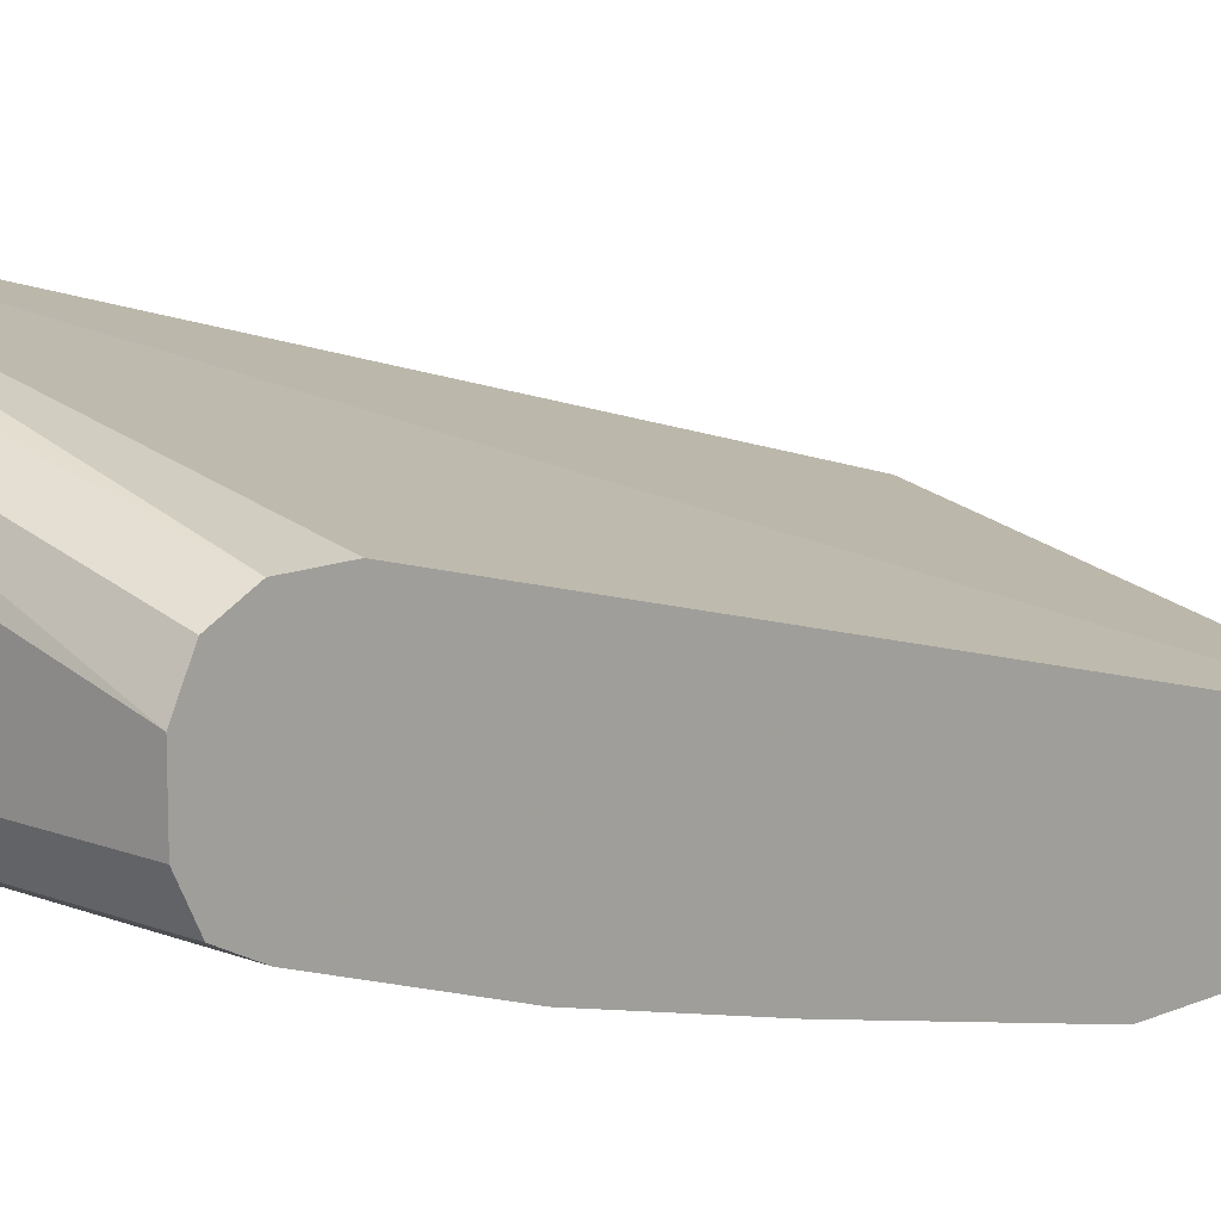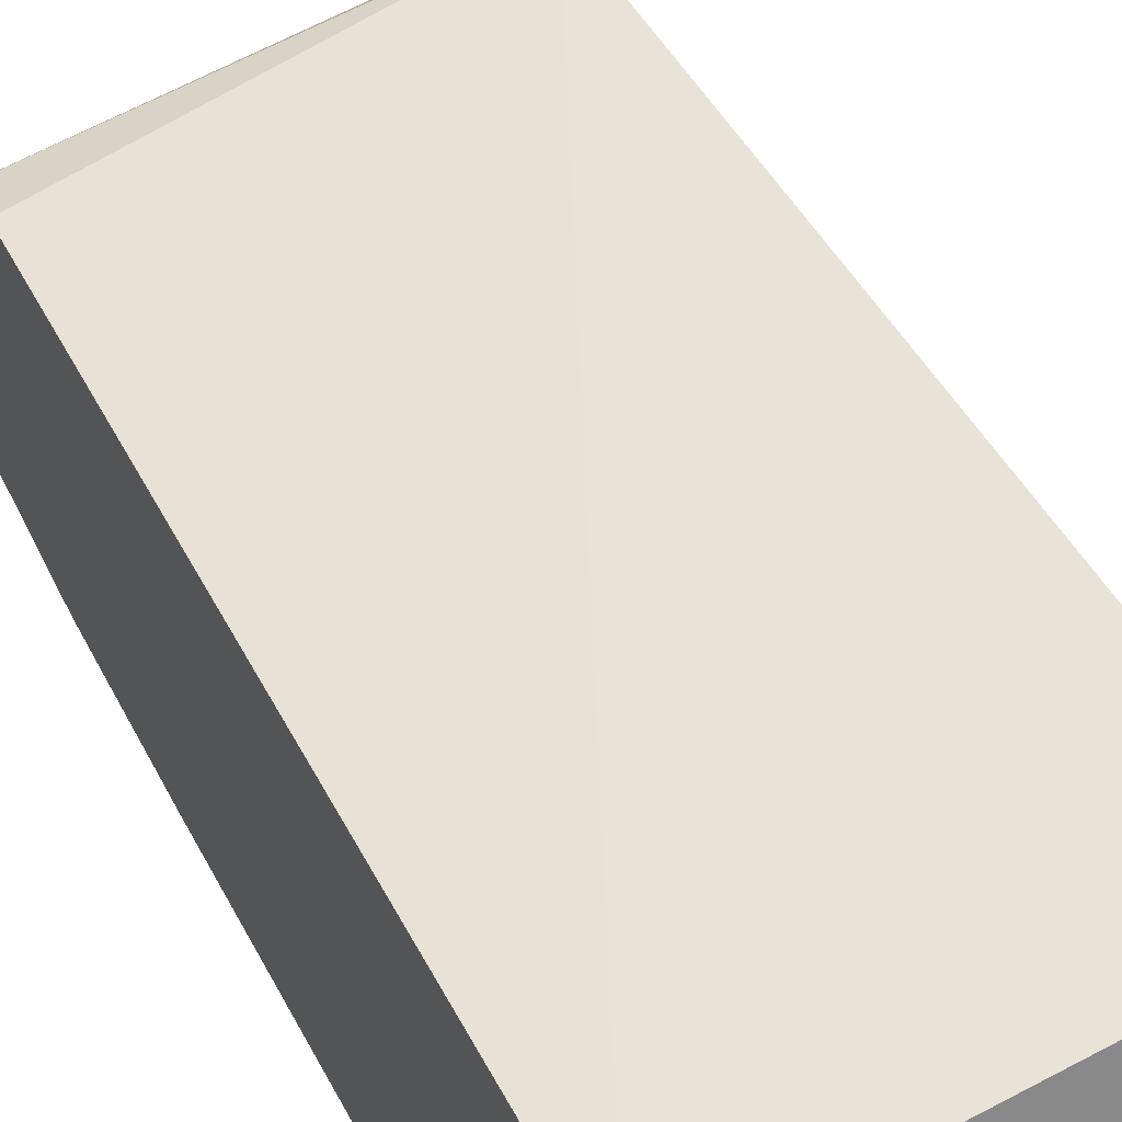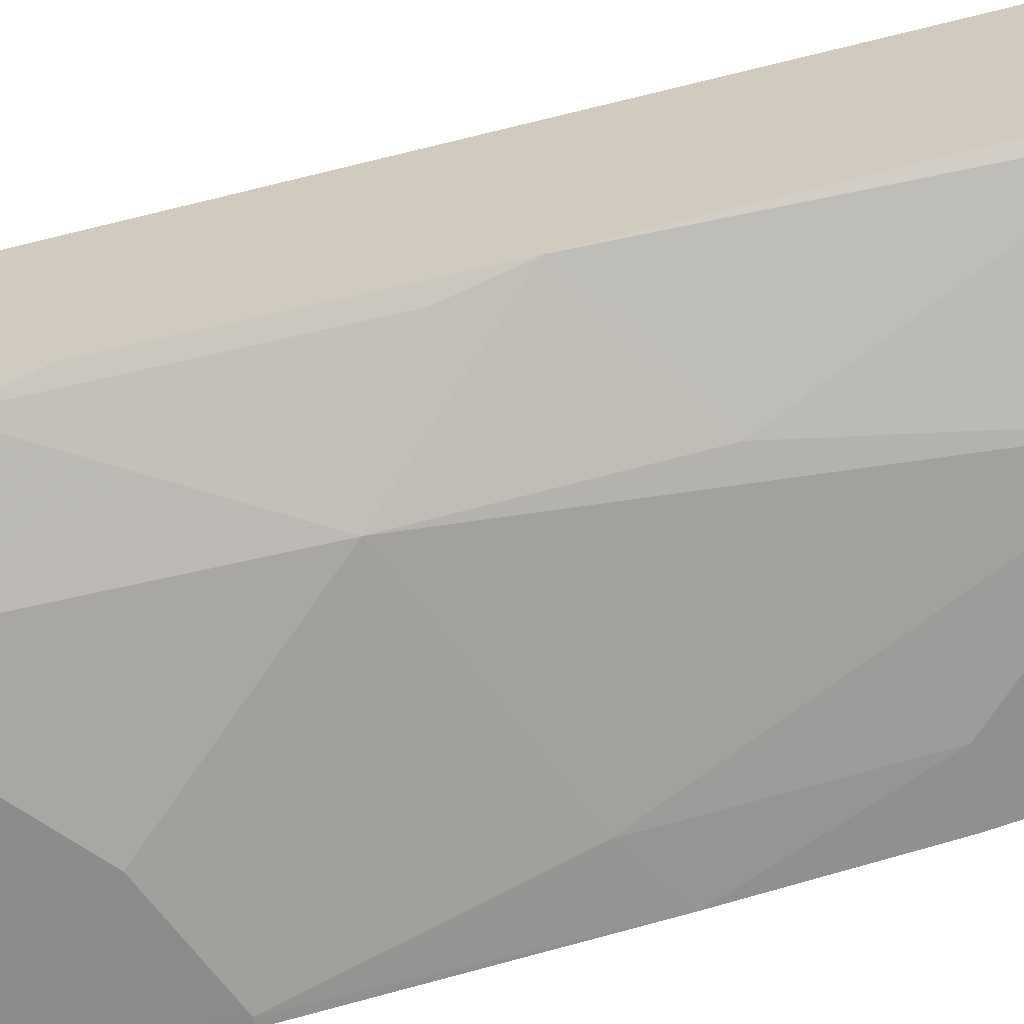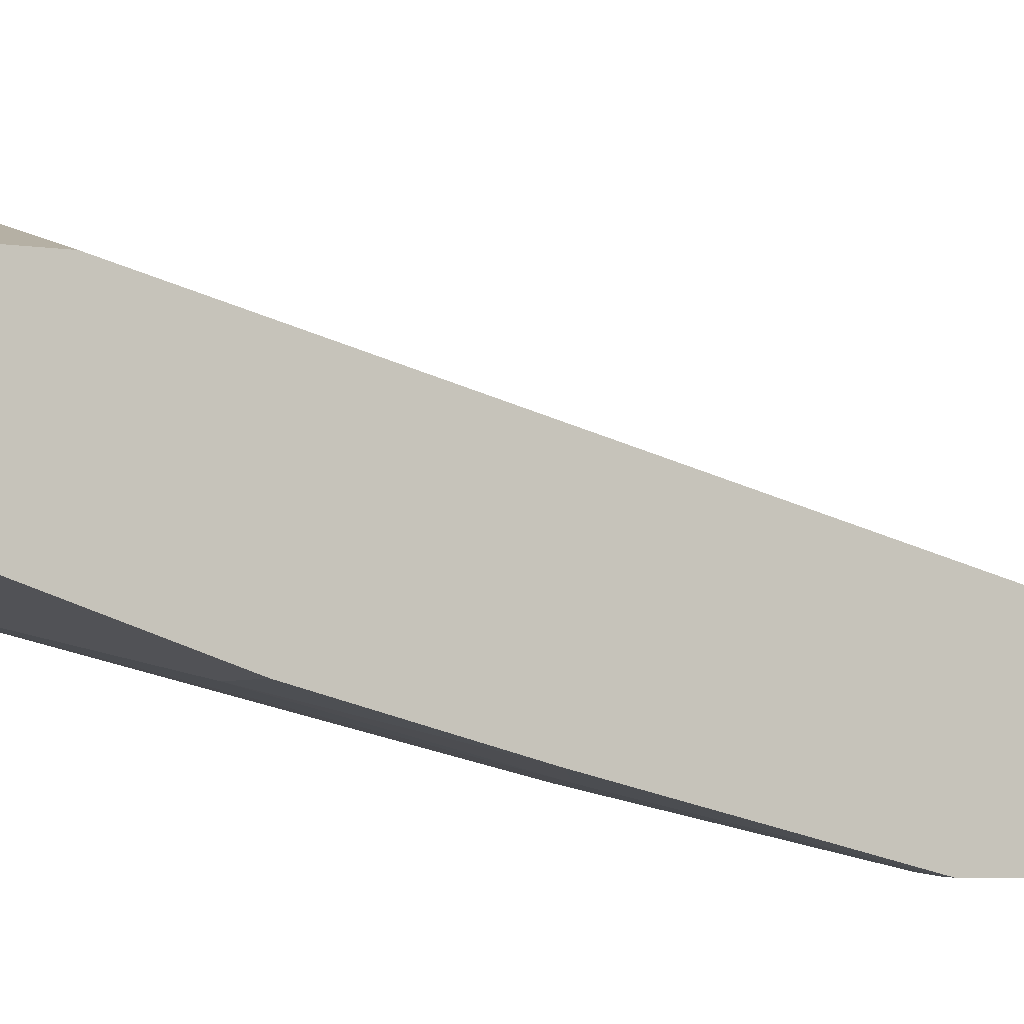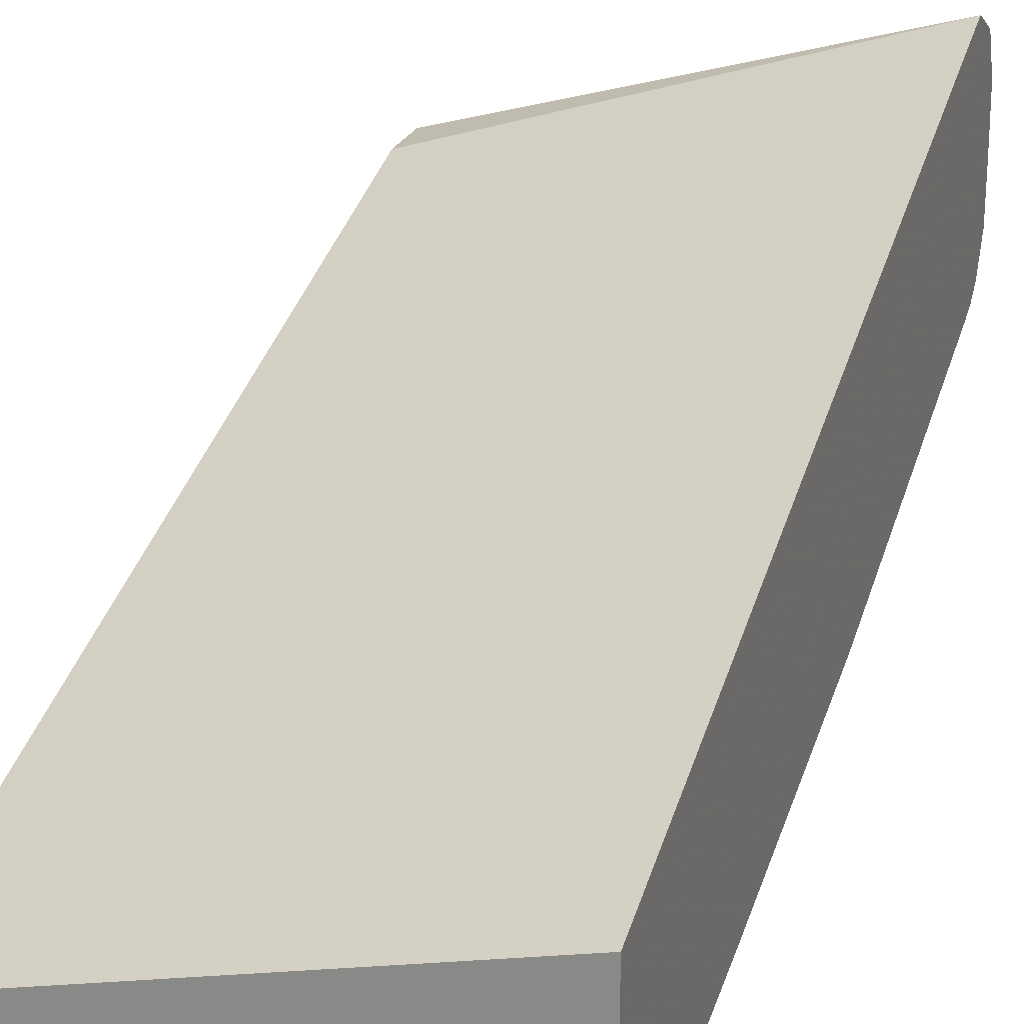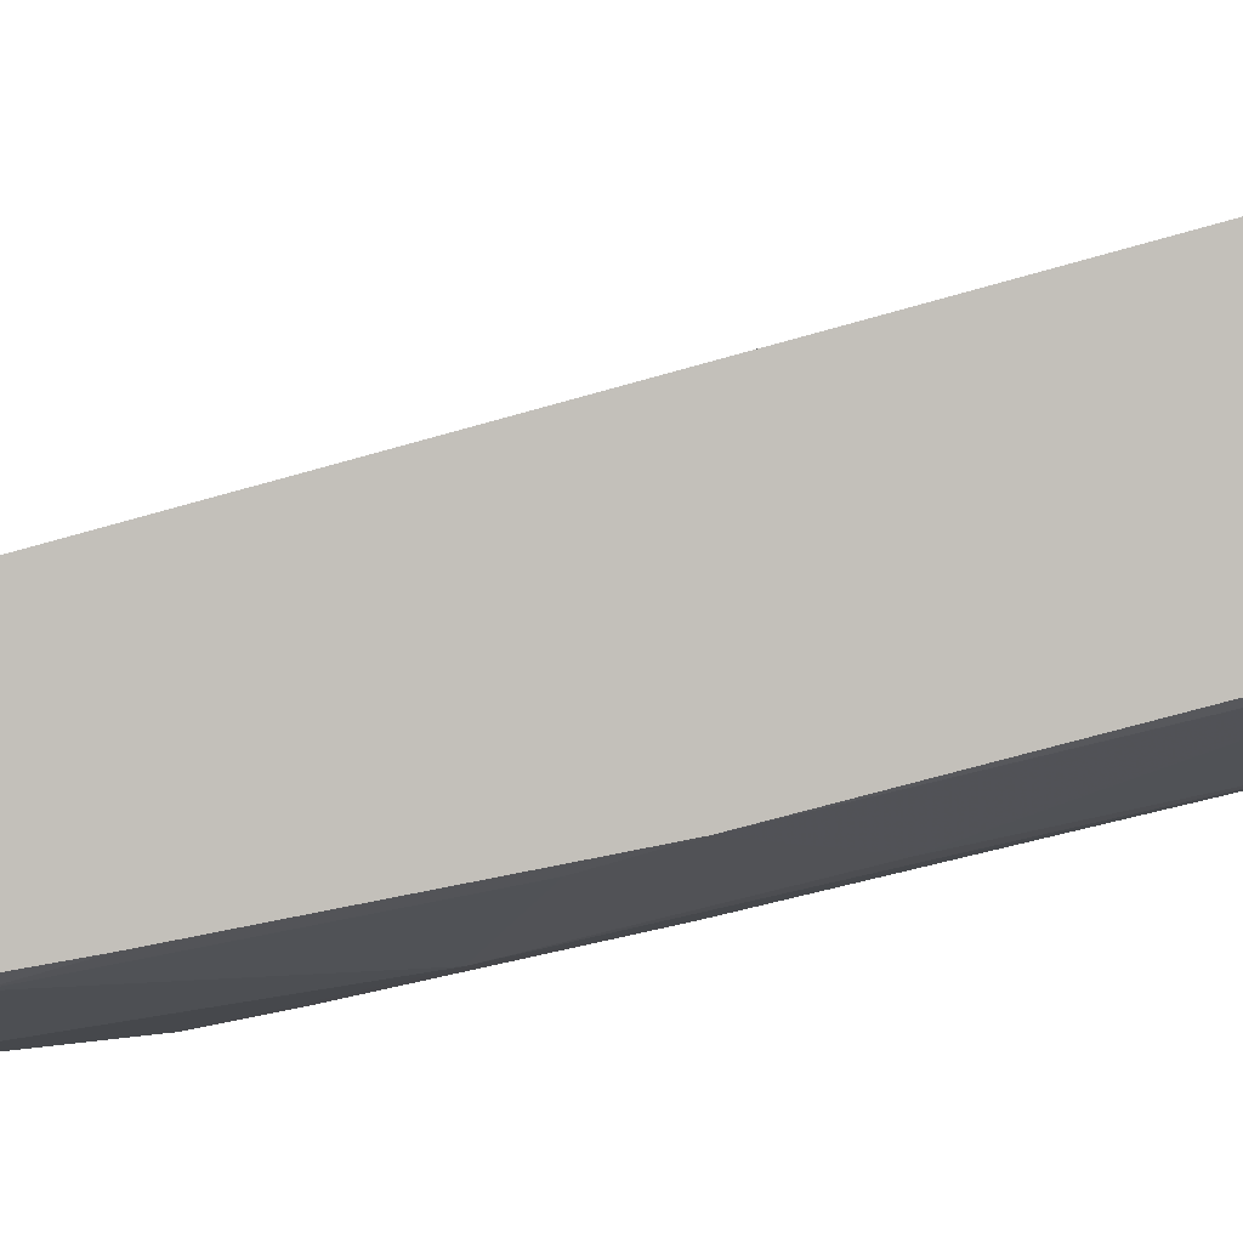
<metadata>
{"format":"obj","ext":"obj","renderer":"f3d","projection":"perspective","resolution":1024,"background":"white","views":[{"elev":12.0,"azim":-136.8,"up":"+Z"},{"elev":27.4,"azim":-26.3,"up":"+Z"},{"elev":-63.4,"azim":98.7,"up":"+Z"},{"elev":-4.4,"azim":-118.6,"up":"+Z"},{"elev":22.5,"azim":17.3,"up":"+Z"},{"elev":2.1,"azim":92.5,"up":"+Z"}]}
</metadata>
<code>
v 0.2385 0.7204 -0.457
v 0.2385 0.7294 -0.461
v 0.2305 0.7244 -0.461
v -0.005027 0.7244 -0.5269
v -0.005027 0.6915 -0.5269
v -0.005027 0.1869 -0.6585
v 0.2385 0.6944 -0.464
v 0.2385 0.746 -0.4693
v 0.2085 0.7353 -0.472
v -0.005027 0.7463 -0.5378
v -0.005027 0.1869 -0.7269
v 0.2385 0.1869 -0.6016
v 0.2385 0.7573 -0.4939
v 0.2305 0.7573 -0.4939
v 0.214 0.7491 -0.4775
v -0.005027 0.7573 -0.5598
v 0.1317 0.2635 -0.7244
v 0.1646 0.2305 -0.7244
v 0.02229 0.1869 -0.7265
v -0.005027 0.3622 -0.7244
v 2.63e-06 0.3622 -0.7244
v 0.06586 0.3293 -0.7244
v 0.2385 0.1869 -0.6936
v 0.2385 0.7573 -0.5269
v -0.005027 0.7573 -0.5927
v 0.1646 0.4281 -0.6915
v 0.2305 0.2964 -0.6915
v 0.2128 0.1869 -0.7068
v 0.1646 0.1869 -0.7244
v 0.1976 0.3622 -0.6915
v -0.005027 0.519 -0.6865
v 0.03295 0.4939 -0.6915
v 0.09878 0.461 -0.6915
v 0.2385 0.2924 -0.6875
v 0.2305 0.7573 -0.5598
v 0.2385 0.7557 -0.5582
v 0.1317 0.7573 -0.5927
v -0.005027 0.7463 -0.6146
v 0.2305 0.461 -0.6585
v 0.214 0.4116 -0.675
v 0.1317 0.7244 -0.6256
v 0.1646 0.5597 -0.6585
v 0.2385 0.5019 -0.6463
v 0.2385 0.3373 -0.6792
v -0.005027 0.5213 -0.6859
v 0.03295 0.6256 -0.6585
v 0.2385 0.7425 -0.5779
v 0.2195 0.7463 -0.5817
v 0.1207 0.7463 -0.6146
v -0.005027 0.7344 -0.6206
v -0.005027 0.7244 -0.6256
v 0.1482 0.7409 -0.6092
v 0.2385 0.7324 -0.5847
v 0.2305 0.7244 -0.5927
v 0.2385 0.7204 -0.5887
v -0.005027 0.6256 -0.6585
f 23 27 34
f 24 36 35
f 25 37 49
f 25 49 38
f 26 33 41
f 26 40 30
f 26 41 42
f 26 42 43
f 23 28 27
f 26 43 39
f 26 39 40
f 22 33 26
f 18 28 29
f 21 32 33
f 21 31 32
f 20 31 21
f 18 30 27
f 18 26 30
f 18 29 19
f 18 27 28
f 17 26 18
f 17 22 26
f 14 16 15
f 27 30 40
f 21 33 22
f 27 40 39
f 41 46 56
f 27 44 34
f 53 55 54
f 48 52 49
f 48 53 52
f 47 53 48
f 45 56 46
f 43 54 55
f 42 54 43
f 41 56 51
f 41 54 42
f 41 53 54
f 41 52 53
f 27 39 44
f 41 49 52
f 41 51 50
f 39 43 44
f 38 49 50
f 35 49 37
f 35 48 49
f 35 47 48
f 35 36 47
f 32 41 33
f 32 46 41
f 32 45 46
f 31 45 32
f 41 50 49
f 13 16 14
f 13 37 25
f 13 35 37
f 4 10 16
f 4 9 10
f 3 9 4
f 2 9 3
f 2 8 9
f 1 8 2
f 1 13 8
f 1 24 13
f 1 36 24
f 1 47 36
f 1 53 47
f 1 55 53
f 1 43 55
f 1 44 43
f 1 34 44
f 1 12 23
f 1 7 12
f 1 6 7
f 1 5 6
f 1 4 5
f 1 3 4
f 1 2 3
f 13 25 16
f 4 16 25
f 4 25 38
f 1 23 34
f 4 50 51
f 13 24 35
f 4 38 50
f 11 22 17
f 11 21 22
f 11 20 21
f 11 17 18
f 10 15 16
f 9 15 10
f 8 15 9
f 8 14 15
f 8 13 14
f 6 12 7
f 11 18 19
f 6 28 23
f 6 23 12
f 4 51 56
f 4 45 31
f 4 56 45
f 4 20 11
f 4 31 20
f 4 6 5
f 6 11 19
f 6 19 29
f 6 29 28
f 4 11 6

</code>
